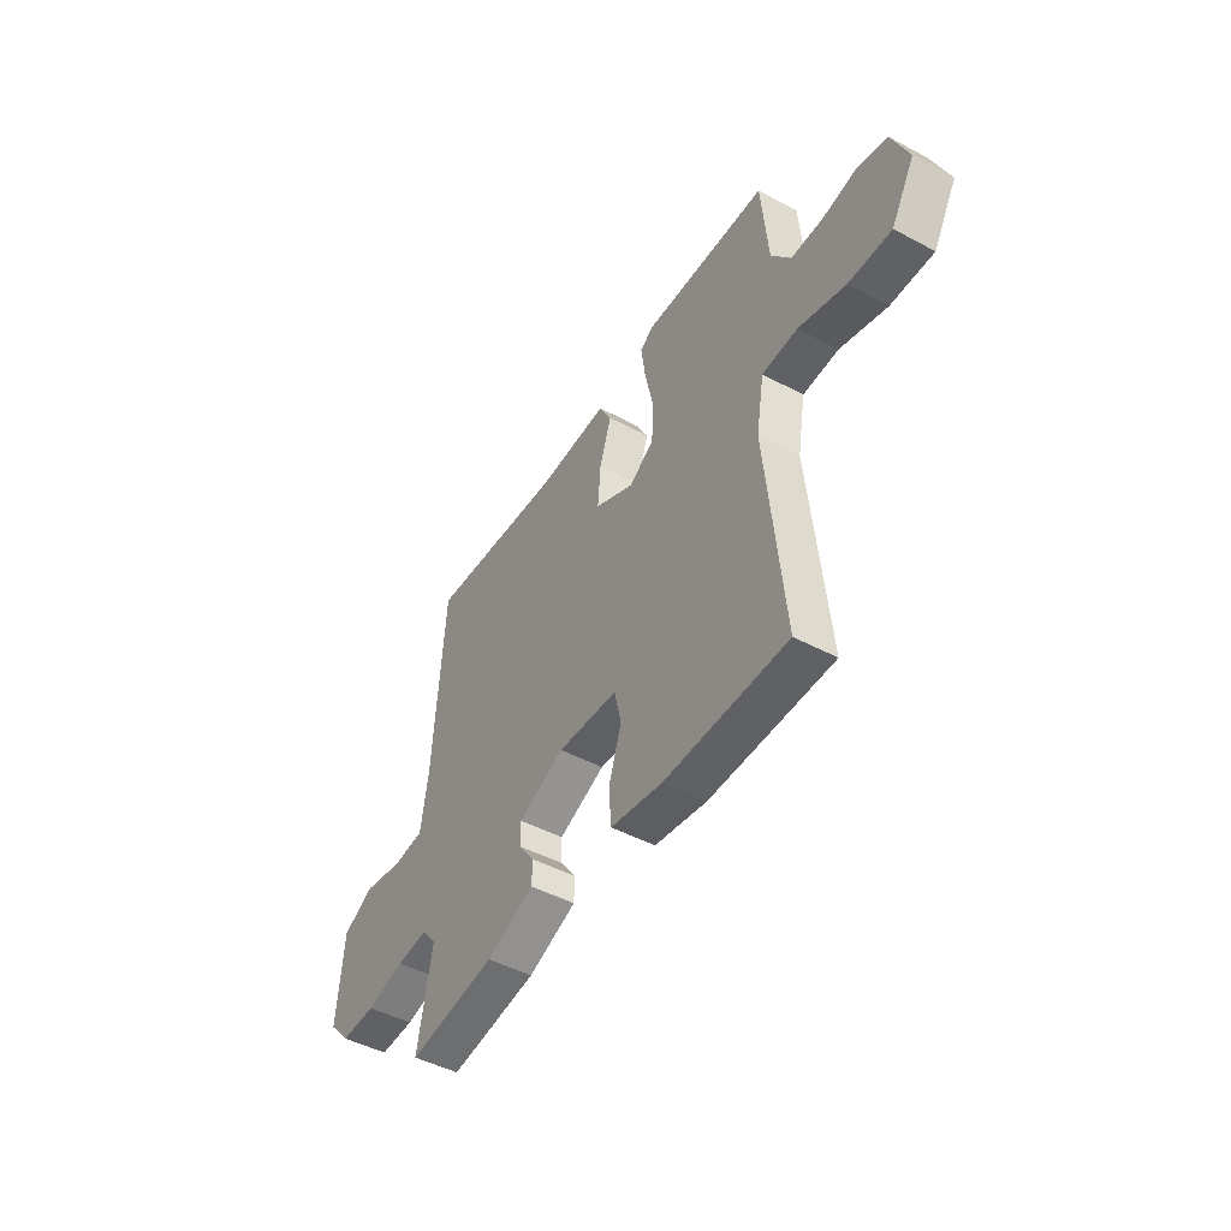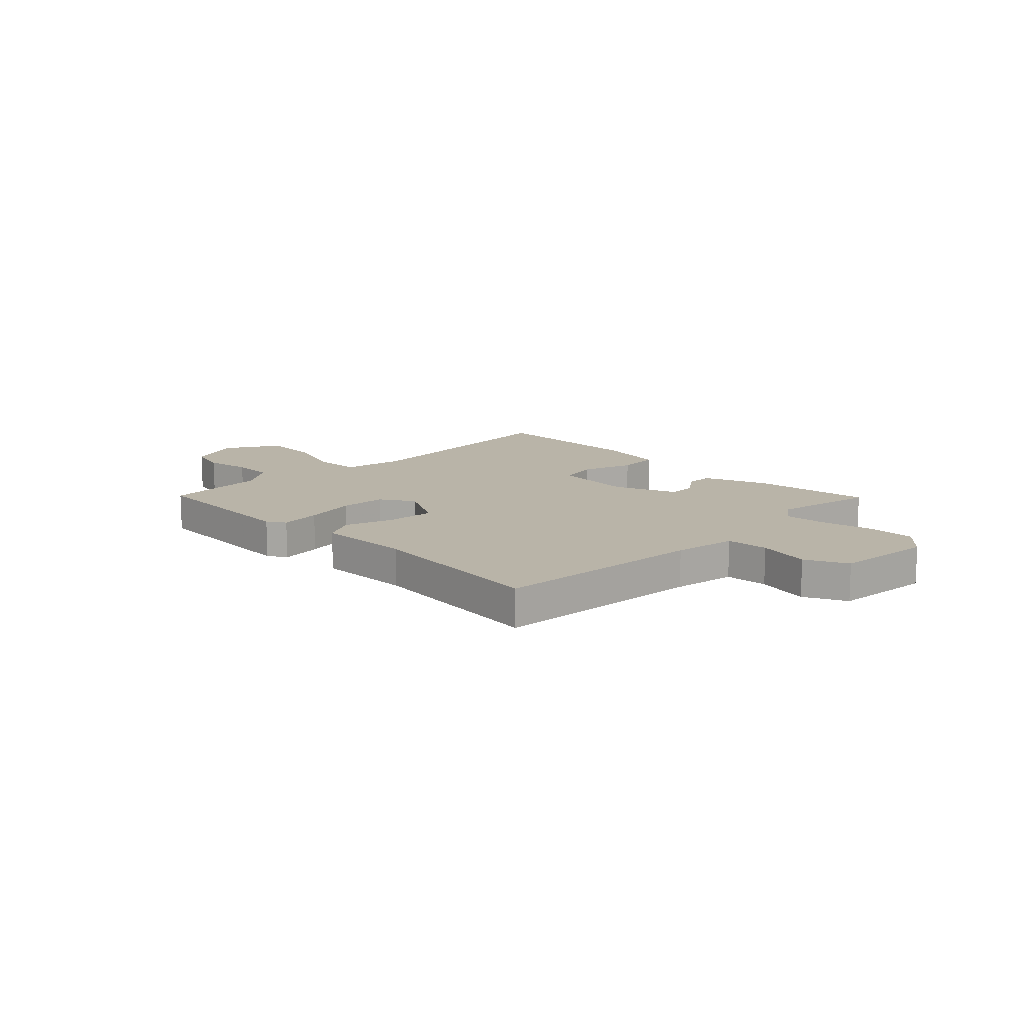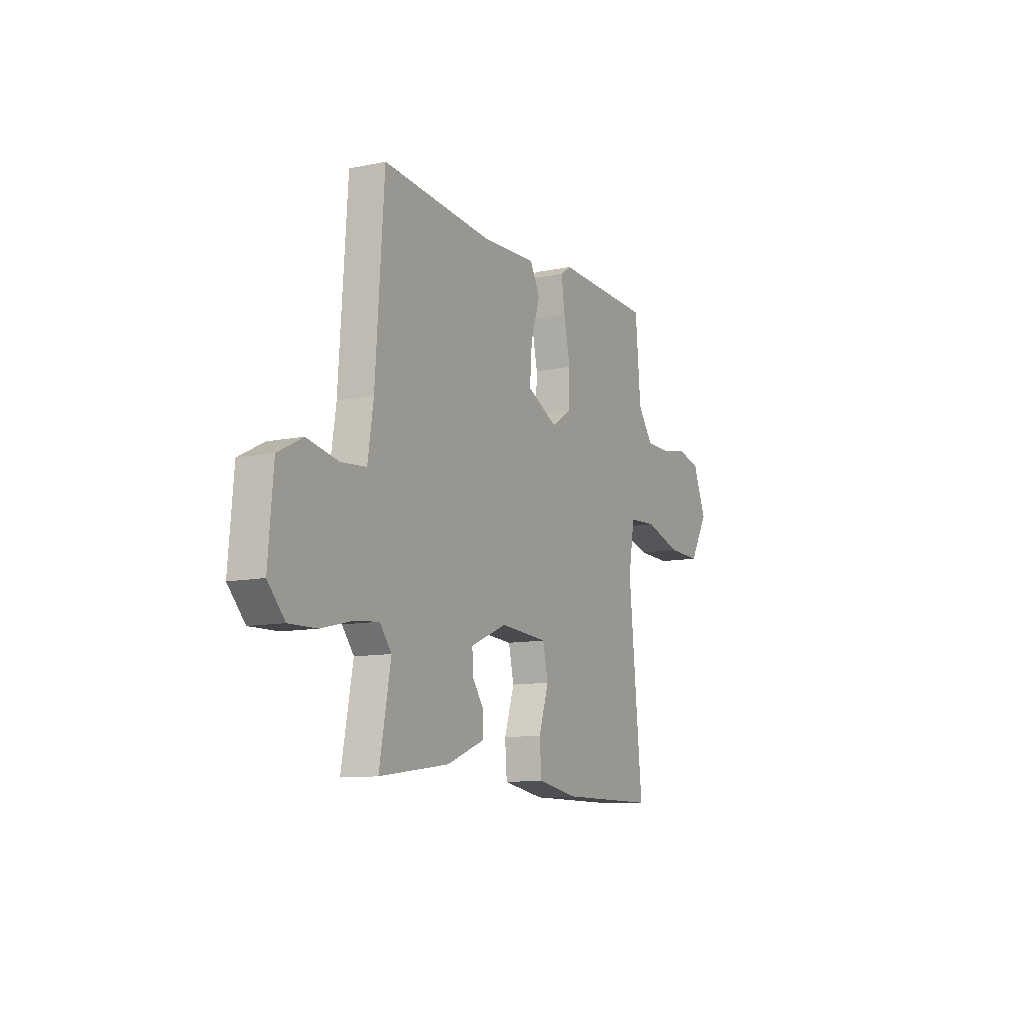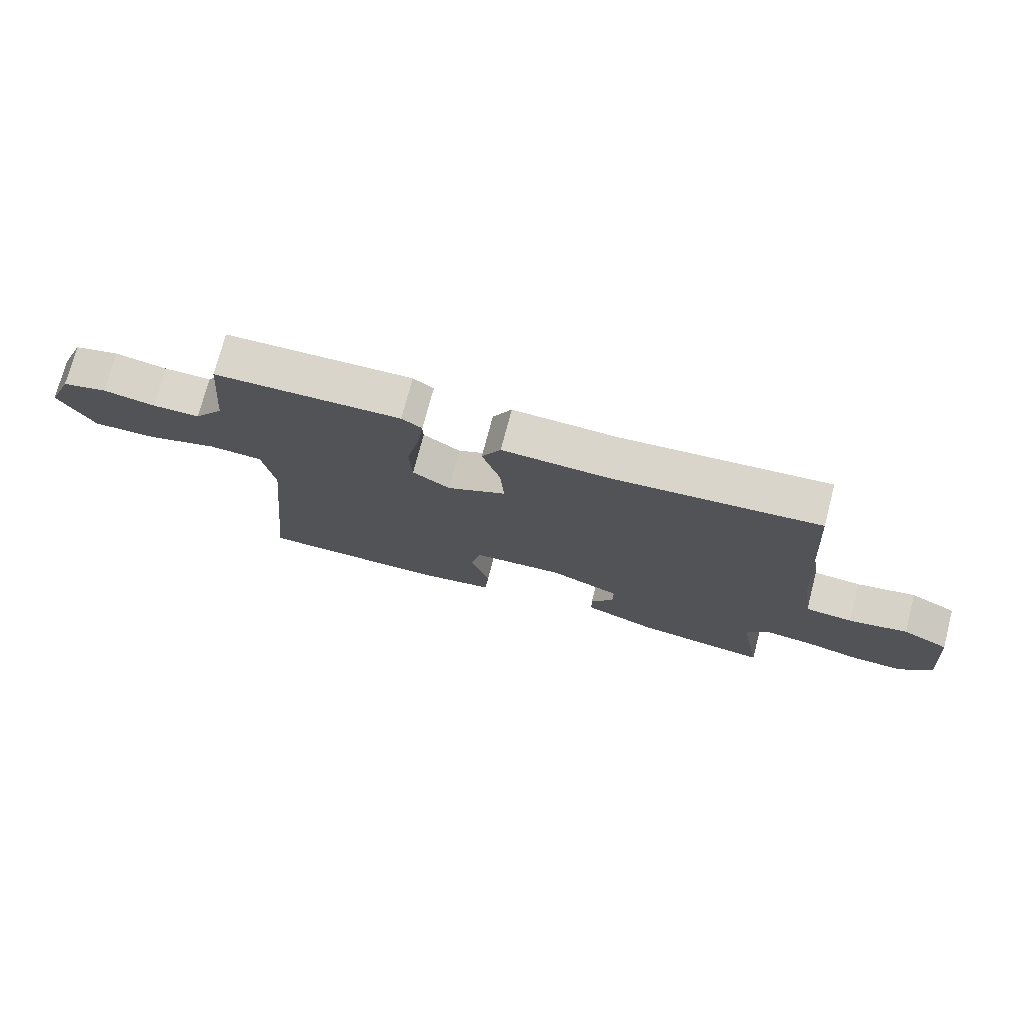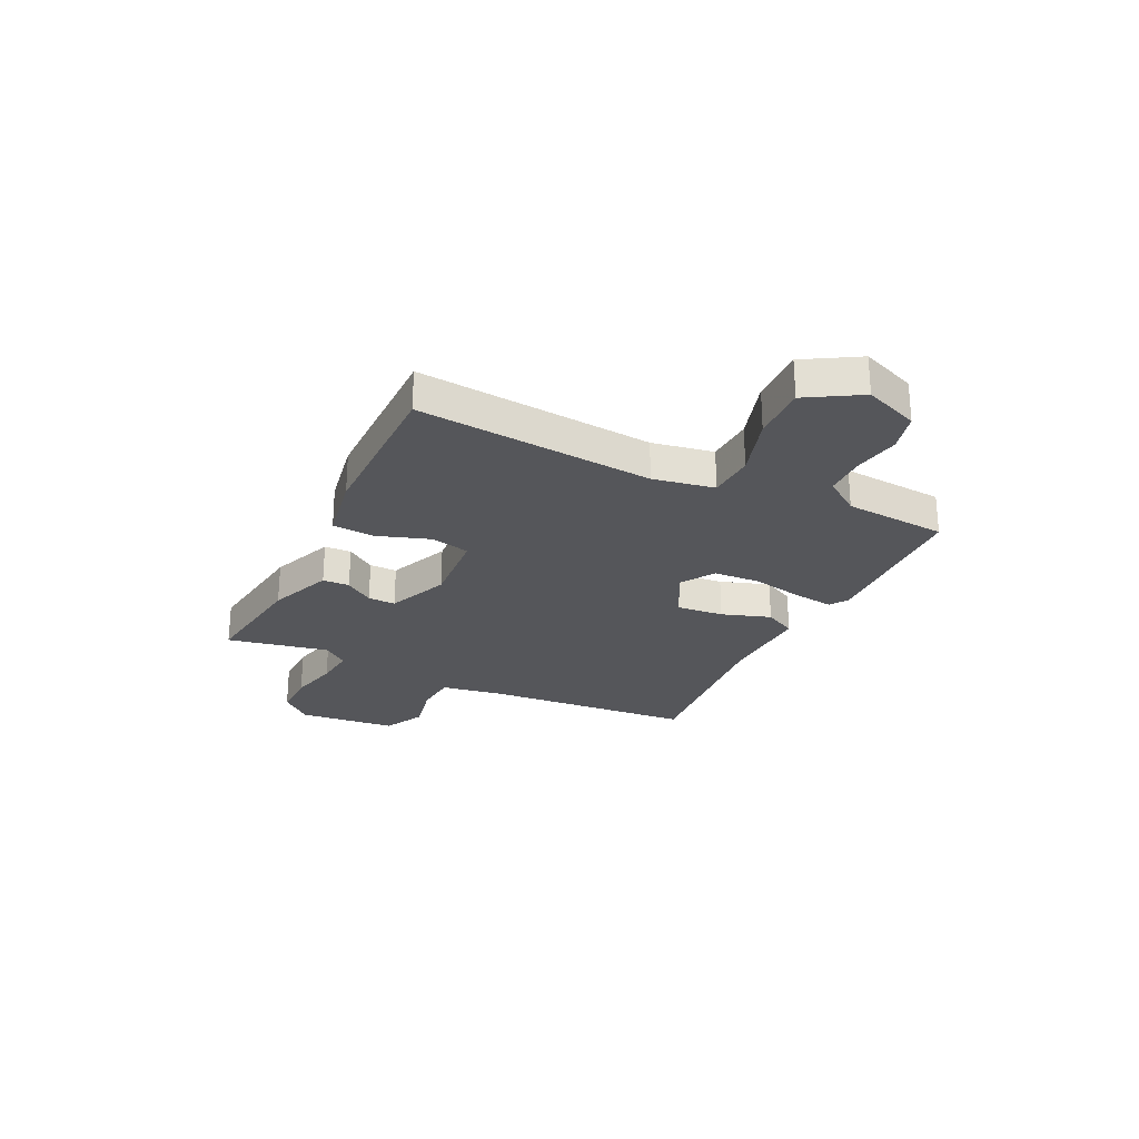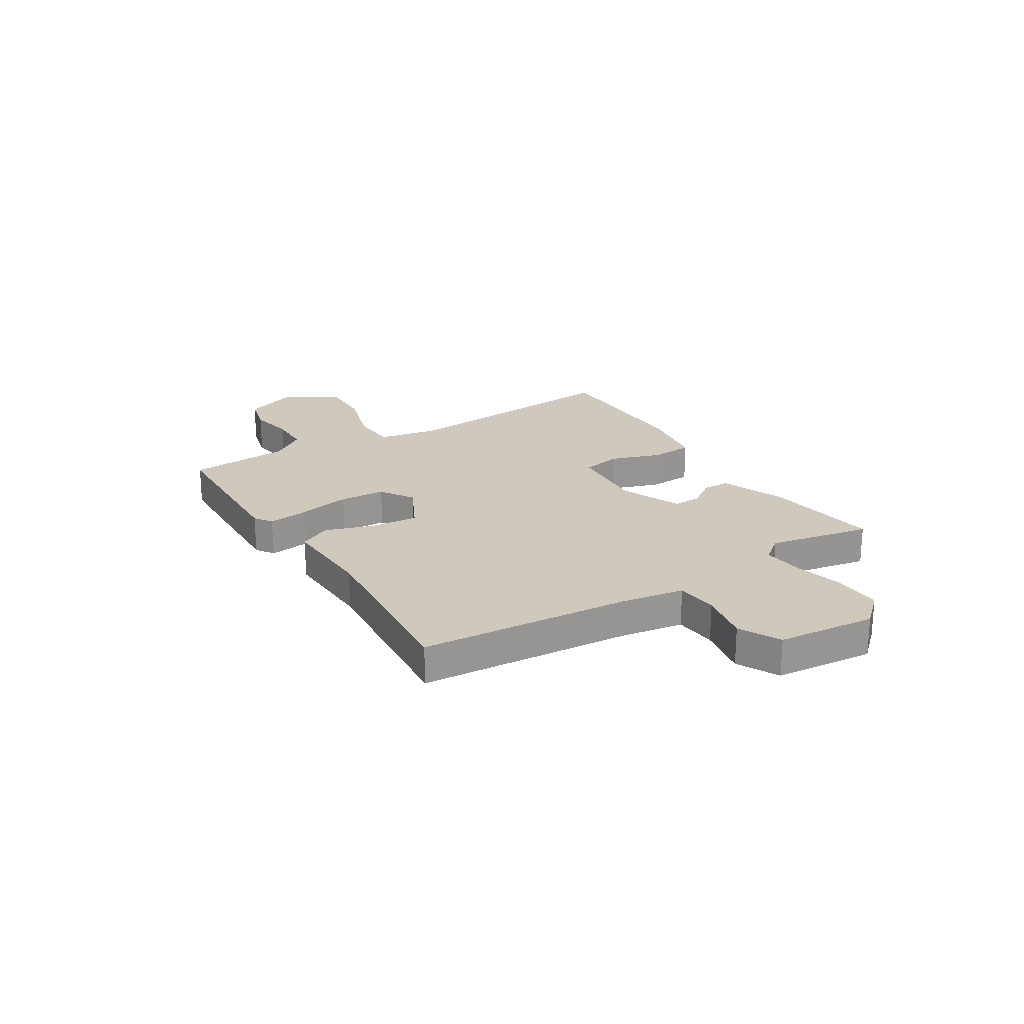
<metadata>
{"format":"obj","ext":"obj","renderer":"f3d","projection":"perspective","resolution":1024,"background":"white","views":[{"elev":-47.1,"azim":-121.1,"up":"+Z"},{"elev":13.3,"azim":45.7,"up":"+Y"},{"elev":-10.6,"azim":117.5,"up":"+Z"},{"elev":74.1,"azim":14.6,"up":"+Z"},{"elev":-25.8,"azim":-115.4,"up":"+Y"},{"elev":22.4,"azim":58.4,"up":"+Y"}]}
</metadata>
<code>
v 0.5 0.07 -0.5
v 0.279 0.07 -0.469
v 0.158 0.07 -0.421
v 0.157 0.07 -0.37
v 0.196 0.07 -0.316
v 0.197 0.07 -0.264
v 0.081 0.07 -0.215
v -0.071 0.07 -0.226
v -0.088 0.07 -0.301
v -0.056 0.07 -0.399
v -0.062 0.07 -0.479
v -0.193 0.07 -0.501
v -0.5 0.07 -0.5
v -0.456 0.07 -0.053
v -0.476 0.07 0.063
v -0.565 0.07 0.068
v -0.683 0.07 0.032
v -0.79 0.07 0.029
v -0.849 0.07 0.13
v -0.807 0.07 0.234
v -0.732 0.07 0.253
v -0.645 0.07 0.237
v -0.566 0.07 0.238
v -0.517 0.07 0.305
v -0.5 0.07 0.5
v -0.188 0.07 0.511
v -0.154 0.07 0.488
v -0.165 0.07 0.41
v -0.186 0.07 0.312
v -0.182 0.07 0.225
v -0.119 0.07 0.184
v -0.02 0.07 0.234
v -0.027 0.07 0.324
v -0.057 0.07 0.417
v -0.025 0.07 0.477
v 0.153 0.07 0.47
v 0.5 0.07 0.5
v 0.527 0.07 0.1
v 0.545 0.07 -0.019
v 0.625 0.07 -0.026
v 0.724 0.07 -0.006
v 0.802 0.07 -0.046
v 0.818 0.07 -0.233
v 0.764 0.07 -0.292
v 0.676 0.07 -0.29
v 0.58 0.07 -0.267
v 0.501 0.07 -0.259
v 0.464 0.07 -0.306
v 0.5 0 -0.5
v 0.279 0 -0.469
v 0.158 0 -0.421
v 0.157 0 -0.37
v 0.196 0 -0.316
v 0.197 0 -0.264
v 0.081 0 -0.215
v -0.071 0 -0.226
v -0.088 0 -0.301
v -0.056 0 -0.399
v -0.062 0 -0.479
v -0.193 0 -0.501
v -0.5 0 -0.5
v -0.456 0 -0.053
v -0.476 0 0.063
v -0.565 0 0.068
v -0.683 0 0.032
v -0.79 0 0.029
v -0.849 0 0.13
v -0.807 0 0.234
v -0.732 0 0.253
v -0.645 0 0.237
v -0.566 0 0.238
v -0.517 0 0.305
v -0.5 0 0.5
v -0.188 0 0.511
v -0.154 0 0.488
v -0.165 0 0.41
v -0.186 0 0.312
v -0.182 0 0.225
v -0.119 0 0.184
v -0.02 0 0.234
v -0.027 0 0.324
v -0.057 0 0.417
v -0.025 0 0.477
v 0.153 0 0.47
v 0.5 0 0.5
v 0.527 0 0.1
v 0.545 0 -0.019
v 0.625 0 -0.026
v 0.724 0 -0.006
v 0.802 0 -0.046
v 0.818 0 -0.233
v 0.764 0 -0.292
v 0.676 0 -0.29
v 0.58 0 -0.267
v 0.501 0 -0.259
v 0.464 0 -0.306
f 44 45 46
f 43 44 46
f 42 43 46
f 41 42 46
f 40 41 46
f 39 40 46 47
f 38 39 47 48
f 36 37 38 48
f 48 1 2
f 36 48 2
f 35 36 2
f 34 35 2
f 33 34 2
f 27 28 29
f 26 27 29
f 25 26 29
f 24 25 29
f 23 24 29 30
f 22 23 30 31
f 20 21 22
f 19 20 22
f 18 19 22
f 17 18 22
f 16 17 22
f 15 16 22 31
f 12 13 14
f 11 12 14
f 10 11 14
f 9 10 14
f 14 15 31
f 9 14 31
f 8 9 31
f 2 3 4 5
f 2 5 6
f 33 2 6
f 32 33 6 7
f 7 8 31 32
f 94 93 92
f 94 92 91
f 94 91 90
f 94 90 89
f 94 89 88
f 95 94 88 87
f 96 95 87 86
f 96 86 85 84
f 50 49 96
f 50 96 84
f 50 84 83
f 50 83 82
f 50 82 81
f 77 76 75
f 77 75 74
f 77 74 73
f 77 73 72
f 78 77 72 71
f 79 78 71 70
f 70 69 68
f 70 68 67
f 70 67 66
f 70 66 65
f 70 65 64
f 79 70 64 63
f 62 61 60
f 62 60 59
f 62 59 58
f 62 58 57
f 79 63 62
f 79 62 57
f 79 57 56
f 53 52 51 50
f 54 53 50
f 54 50 81
f 55 54 81 80
f 80 79 56 55
f 1 49 50 2
f 2 50 51 3
f 3 51 52 4
f 4 52 53 5
f 5 53 54 6
f 6 54 55 7
f 7 55 56 8
f 8 56 57 9
f 9 57 58 10
f 10 58 59 11
f 11 59 60 12
f 12 60 61 13
f 13 61 62 14
f 14 62 63 15
f 15 63 64 16
f 16 64 65 17
f 17 65 66 18
f 18 66 67 19
f 19 67 68 20
f 20 68 69 21
f 21 69 70 22
f 22 70 71 23
f 23 71 72 24
f 24 72 73 25
f 25 73 74 26
f 26 74 75 27
f 27 75 76 28
f 28 76 77 29
f 29 77 78 30
f 30 78 79 31
f 31 79 80 32
f 32 80 81 33
f 33 81 82 34
f 34 82 83 35
f 35 83 84 36
f 36 84 85 37
f 37 85 86 38
f 38 86 87 39
f 39 87 88 40
f 40 88 89 41
f 41 89 90 42
f 42 90 91 43
f 43 91 92 44
f 44 92 93 45
f 45 93 94 46
f 46 94 95 47
f 47 95 96 48
f 48 96 49 1

</code>
